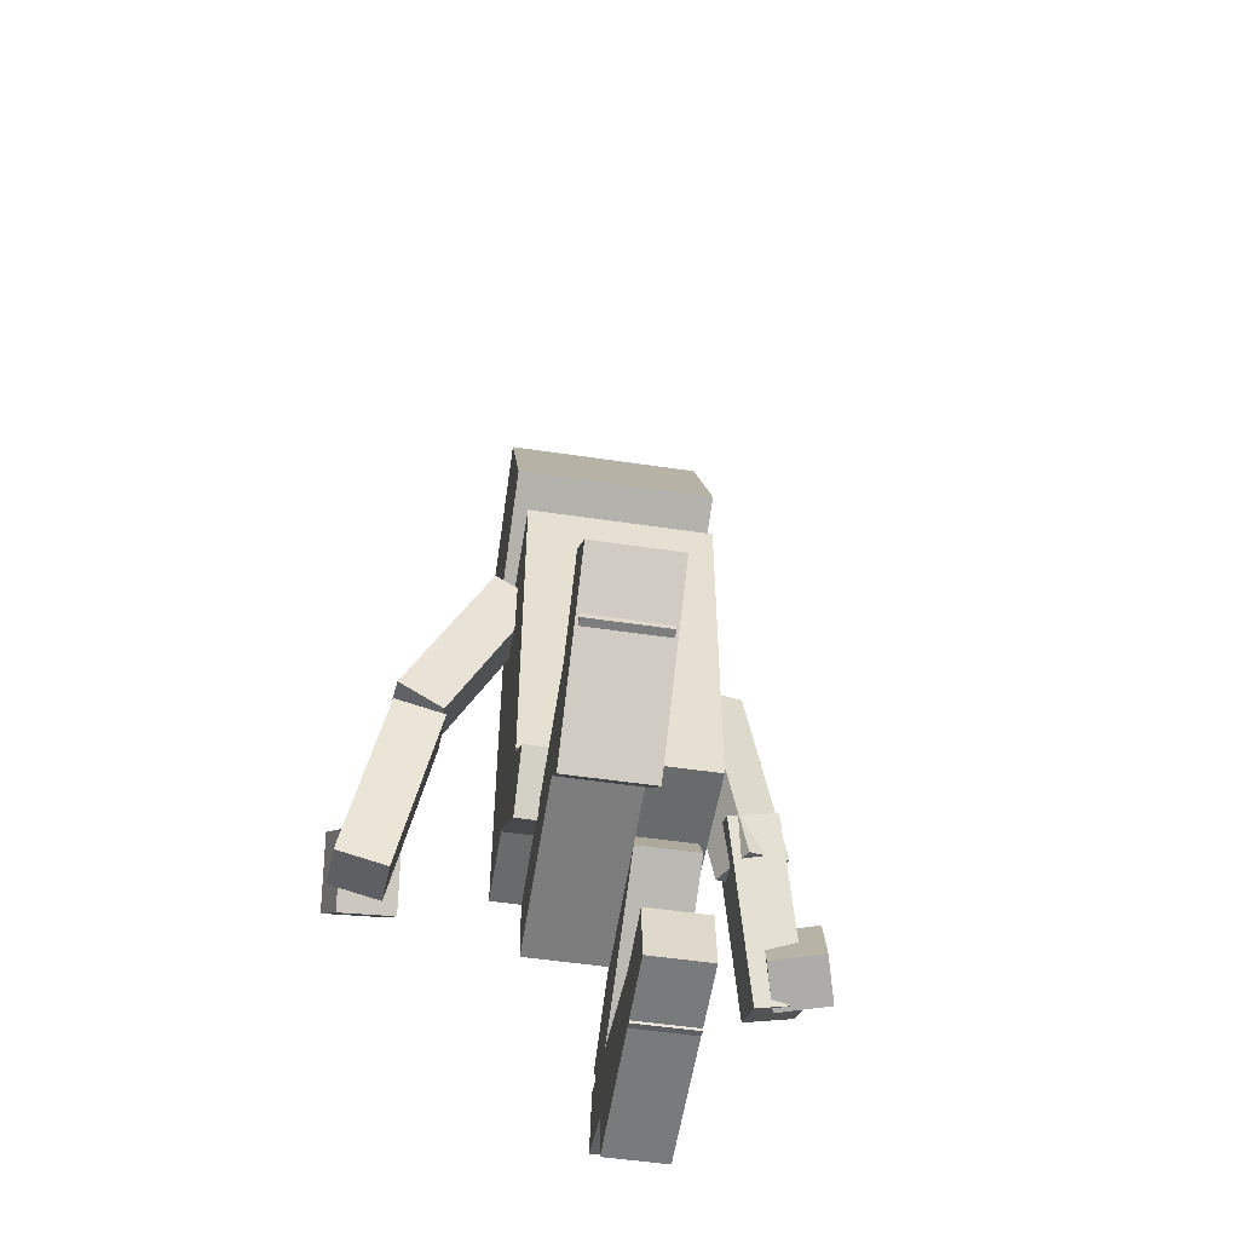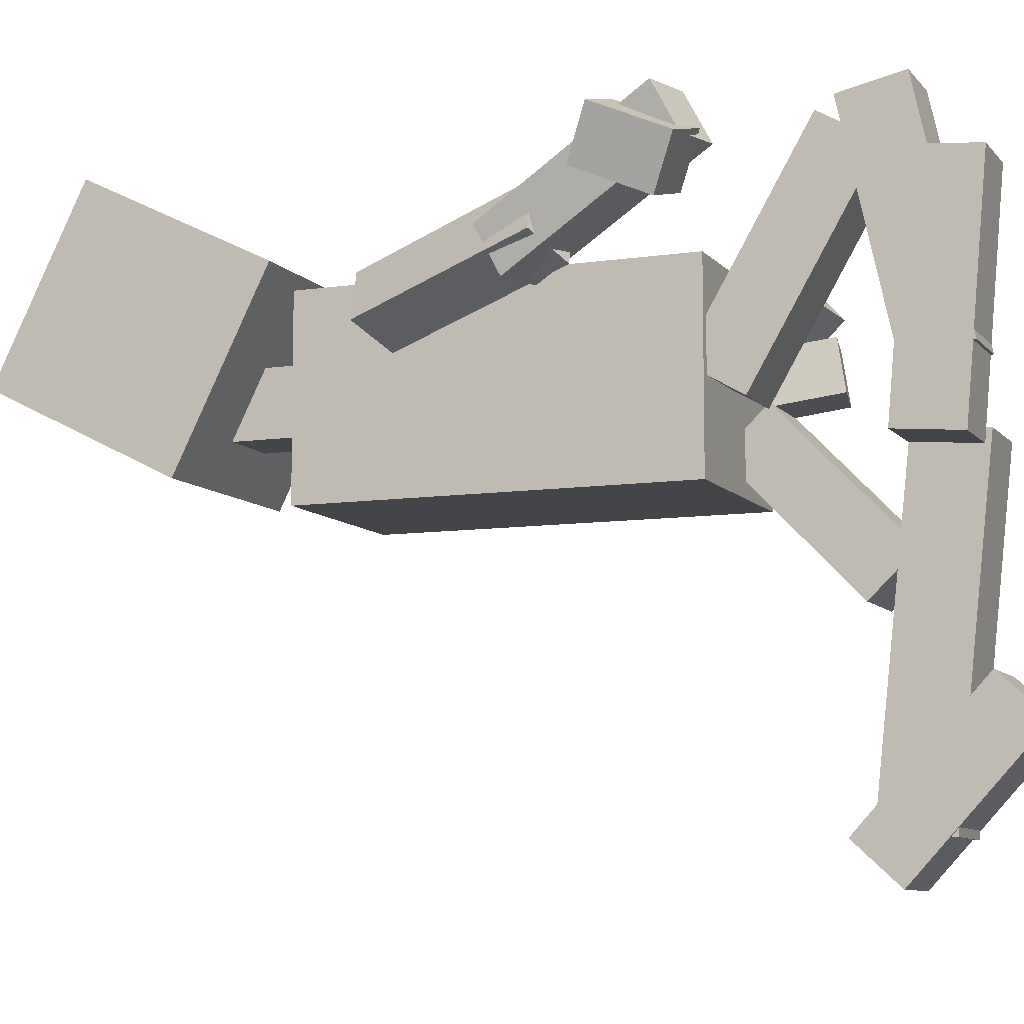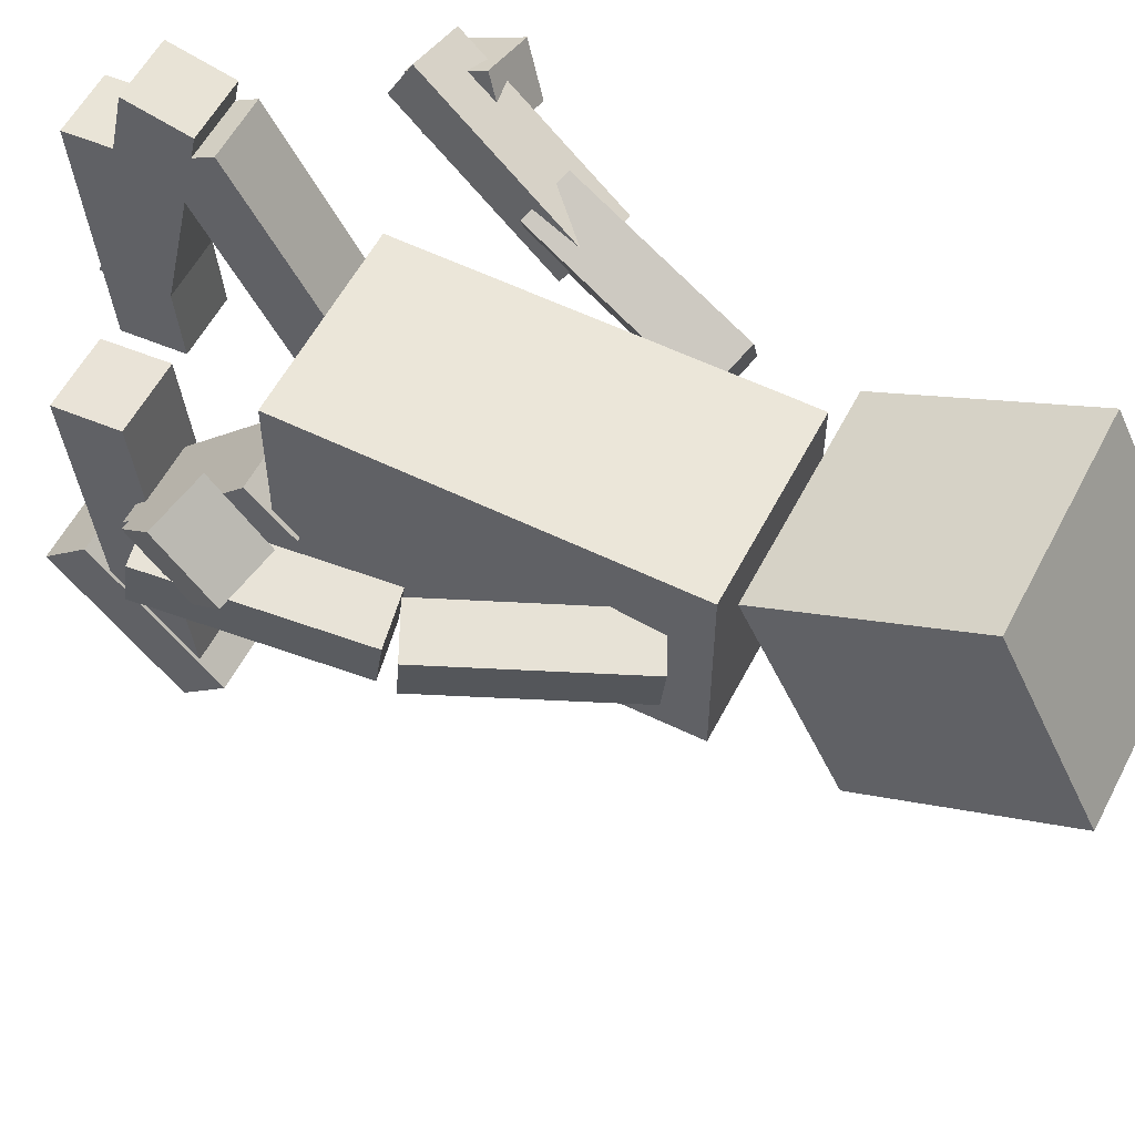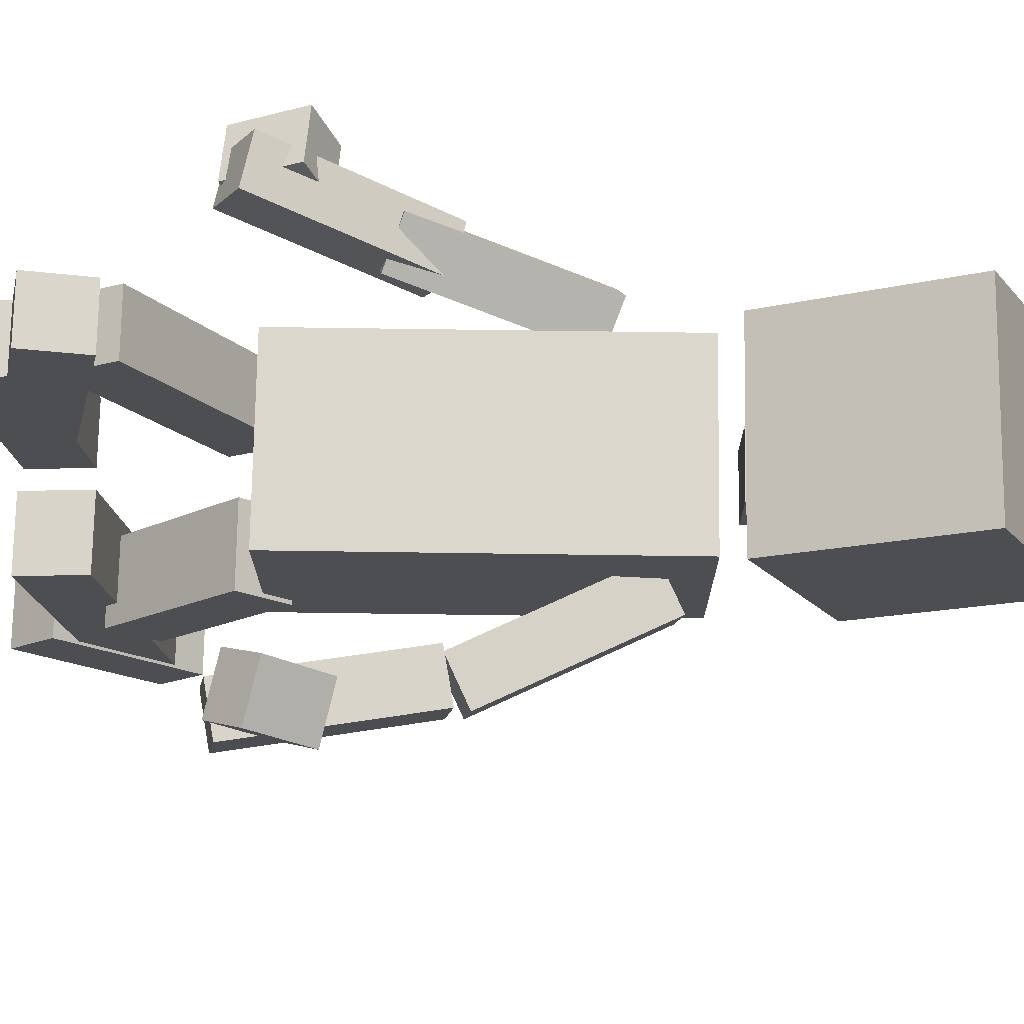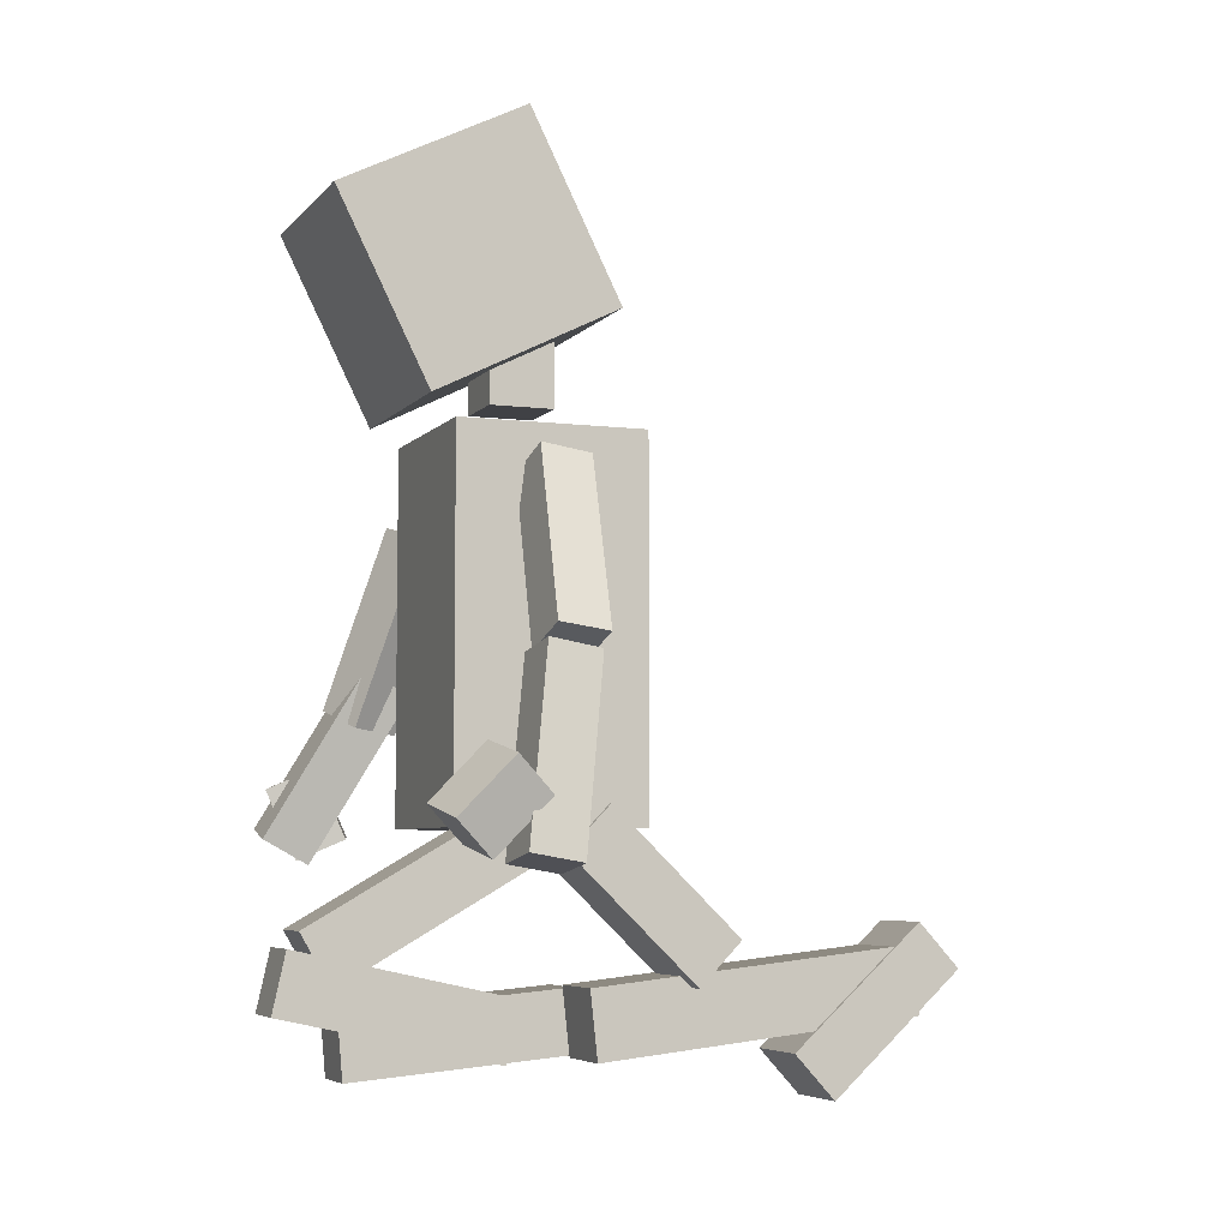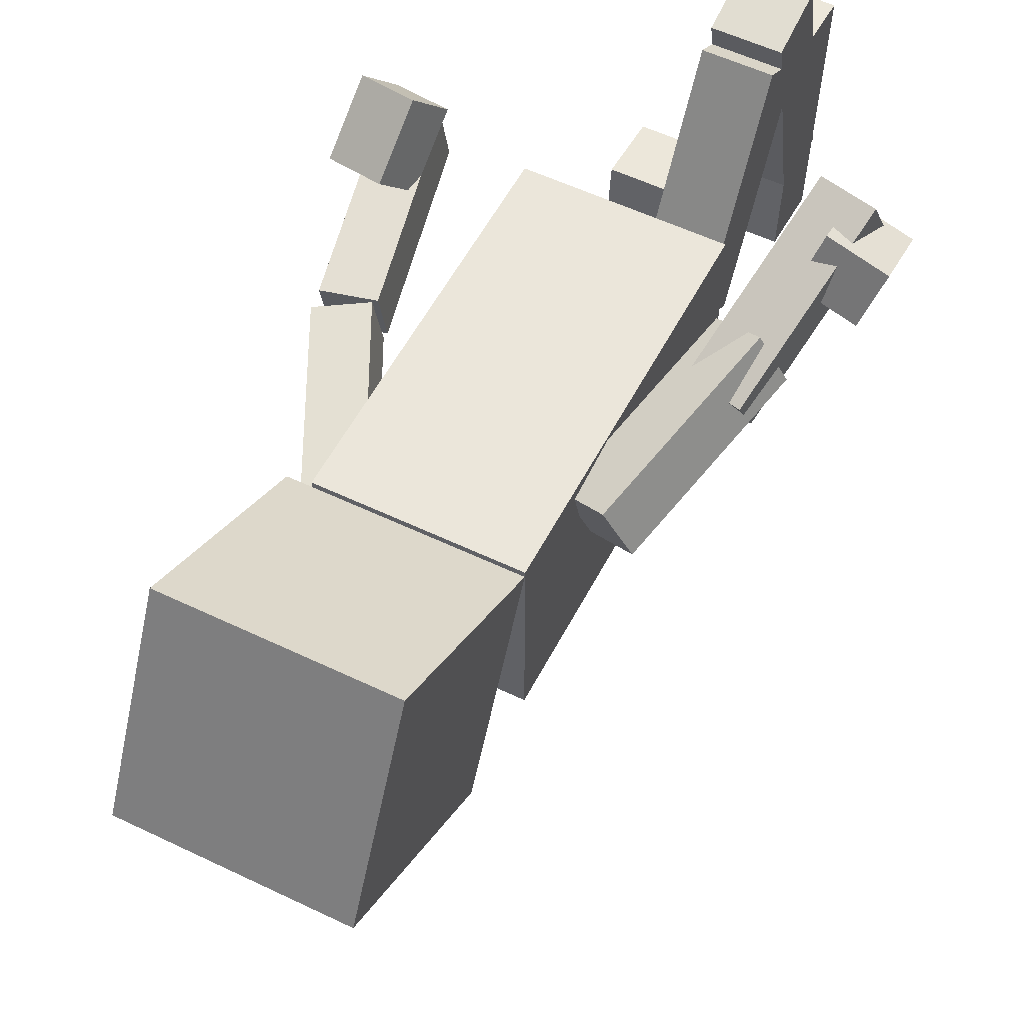
<metadata>
{"format":"obj","ext":"obj","renderer":"f3d","projection":"perspective","resolution":1024,"background":"white","views":[{"elev":-52.9,"azim":170.9,"up":"+Y"},{"elev":-8.7,"azim":-67.9,"up":"+Z"},{"elev":56.3,"azim":117.1,"up":"+Z"},{"elev":72.9,"azim":90.8,"up":"+Z"},{"elev":-5.8,"azim":69.0,"up":"+Y"},{"elev":54.9,"azim":-153.0,"up":"+Z"}]}
</metadata>
<code>
o Cube.015_Cube.026
v -2.3 -1.872 1.268
v -2.332 -1.385 1.48
v -2.724 -1.363 1.371
v -2.692 -1.85 1.159
v -2.202 -1.725 0.944
v -2.233 -1.237 1.156
v -2.626 -1.215 1.047
v -2.594 -1.703 0.8348
f 1 2 3 4
f 5 8 7 6
f 1 5 6 2
f 2 6 7 3
f 3 7 8 4
f 5 1 4 8
o Cube.014_Cube.025
v -2.202 -0.8449 1.116
v -2.371 -0.8872 0.7913
v -2.058 -1.015 0.6446
v -1.889 -0.973 0.9691
v -1.853 0.4008 0.7714
v -2.022 0.3585 0.4469
v -1.71 0.2304 0.3002
v -1.54 0.2726 0.6247
f 9 10 11 12
f 13 16 15 14
f 9 13 14 10
f 10 14 15 11
f 11 15 16 12
f 13 9 12 16
o Cube.013_Cube.024
v -2.507 -1.655 1.517
v -2.523 -1.831 1.193
v -2.161 -1.901 1.214
v -2.146 -1.726 1.537
v -2.247 -0.5066 0.8807
v -2.263 -0.6822 0.5571
v -1.902 -0.7525 0.5774
v -1.886 -0.5769 0.901
f 17 18 19 20
f 21 24 23 22
f 17 21 22 18
f 18 22 23 19
f 19 23 24 20
f 21 17 20 24
o Cube.011_Cube.022
v 0.6668 -1.491 0.4385
v 0.635 -1.874 0.808
v 0.2426 -1.781 0.8701
v 0.2744 -1.399 0.5006
v 0.7651 -1.248 0.6984
v 0.7334 -1.631 1.068
v 0.341 -1.539 1.13
v 0.3727 -1.156 0.7605
f 25 26 27 28
f 29 32 31 30
f 25 29 30 26
f 26 30 31 27
f 27 31 32 28
f 29 25 28 32
o Cube.010_Cube.021
v 0.6984 -1.889 0.2511
v 0.7143 -1.828 0.6141
v 0.3531 -1.896 0.6415
v 0.3372 -1.957 0.2785
v 0.439 -0.5926 0.0432
v 0.4549 -0.5312 0.4062
v 0.09376 -0.5991 0.4335
v 0.07781 -0.6605 0.07054
f 33 34 35 36
f 37 40 39 38
f 33 37 38 34
f 34 38 39 35
f 35 39 40 36
f 37 33 36 40
o Cube.009_Cube.020
v 0.4246 -0.4843 -0.01587
v 0.4612 -0.4377 0.3478
v 0.1333 -0.5971 0.4013
v 0.09666 -0.6436 0.03755
v -0.1713 0.7108 -0.1088
v -0.1346 0.7574 0.2549
v -0.4626 0.598 0.3083
v -0.4992 0.5515 -0.05541
f 41 42 43 44
f 45 48 47 46
f 41 45 46 42
f 42 46 47 43
f 43 47 48 44
f 45 41 44 48
o Cube.008_Cube.019
v -1.147 -2.706 -0.3317
v -1.147 -3.146 -0.3711
v -1.588 -3.146 -0.3711
v -1.588 -2.706 -0.3317
v -1.147 -2.849 1.266
v -1.147 -3.289 1.227
v -1.588 -3.289 1.227
v -1.588 -2.849 1.266
f 49 50 51 52
f 53 56 55 54
f 49 53 54 50
f 50 54 55 51
f 51 55 56 52
f 53 49 52 56
o Cube.007_Cube.018
v -1.147 -2.777 0.03546
v -1.147 -3.209 0.1305
v -1.588 -3.209 0.1305
v -1.588 -2.777 0.03546
v -1.147 -2.432 1.602
v -1.147 -2.863 1.697
v -1.588 -2.863 1.697
v -1.588 -2.432 1.602
f 57 58 59 60
f 61 64 63 62
f 57 61 62 58
f 58 62 63 59
f 59 63 64 60
f 61 57 60 64
o Cube.006_Cube.017
v -1.147 -2.702 1.301
v -1.147 -2.32 1.523
v -1.588 -2.32 1.523
v -1.588 -2.702 1.301
v -1.147 -1.896 -0.08614
v -1.147 -1.514 0.1358
v -1.588 -1.514 0.1358
v -1.588 -1.896 -0.08614
f 65 66 67 68
f 69 72 71 70
f 65 69 70 66
f 66 70 71 67
f 67 71 72 68
f 69 65 68 72
o Cube.005_Cube.016
v -0.4279 -3.442 -1.906
v -0.4279 -3.126 -1.617
v -0.9907 -3.126 -1.617
v -0.9907 -3.442 -1.906
v -0.4279 -2.593 -2.832
v -0.4279 -2.278 -2.542
v -0.9907 -2.278 -2.542
v -0.9907 -2.593 -2.832
f 73 74 75 76
f 77 80 79 78
f 73 77 78 74
f 74 78 79 75
f 75 79 80 76
f 77 73 76 80
o Cube.004_Cube.015
v -0.4482 -2.428 -2.493
v -0.4482 -2.901 -2.545
v -0.9705 -2.901 -2.545
v -0.9705 -2.428 -2.493
v -0.4482 -2.679 -0.1988
v -0.4482 -3.153 -0.2508
v -0.9705 -3.153 -0.2508
v -0.9705 -2.679 -0.1988
f 81 82 83 84
f 85 88 87 86
f 81 85 86 82
f 82 86 87 83
f 83 87 88 84
f 85 81 84 88
o Cube.003_Cube.014
v -0.3077 -2.381 -1.193
v -0.3077 -2.689 -0.8954
v -0.8705 -2.689 -0.8954
v -0.8705 -2.381 -1.193
v -0.3077 -1.508 -0.2912
v -0.3077 -1.816 0.006875
v -0.8705 -1.816 0.006875
v -0.8705 -1.508 -0.2912
f 89 90 91 92
f 93 96 95 94
f 89 93 94 90
f 90 94 95 91
f 91 95 96 92
f 93 89 92 96
o Cube.002_Cube.013
v -0.2694 1.692 -0.3534
v -0.2694 1.052 0.9348
v -1.708 1.052 0.9348
v -1.708 1.692 -0.3534
v -0.2694 2.981 0.287
v -0.2694 2.34 1.575
v -1.708 2.34 1.575
v -1.708 2.981 0.287
f 97 98 99 100
f 101 104 103 102
f 97 101 102 98
f 98 102 103 99
f 99 103 104 100
f 101 97 100 104
o Cube.001_Cube.012
v -0.7636 1.092 -0.05949
v -0.7636 1.092 0.3909
v -1.214 1.092 0.3909
v -1.214 1.092 -0.05949
v -0.7636 1.571 -0.05949
v -0.7636 1.571 0.3909
v -1.214 1.571 0.3909
v -1.214 1.571 -0.05949
f 105 106 107 108
f 109 112 111 110
f 105 109 110 106
f 106 110 111 107
f 107 111 112 108
f 109 105 108 112
o Cube_Cube.011
v -0.334 -1.665 -0.5578
v -0.334 -1.665 0.7518
v -1.644 -1.665 0.7518
v -1.644 -1.665 -0.5578
v -0.334 0.9175 -0.5578
v -0.334 0.9175 0.7518
v -1.644 0.9175 0.7518
v -1.644 0.9175 -0.5578
f 113 114 115 116
f 117 120 119 118
f 113 117 118 114
f 114 118 119 115
f 115 119 120 116
f 117 113 116 120

</code>
